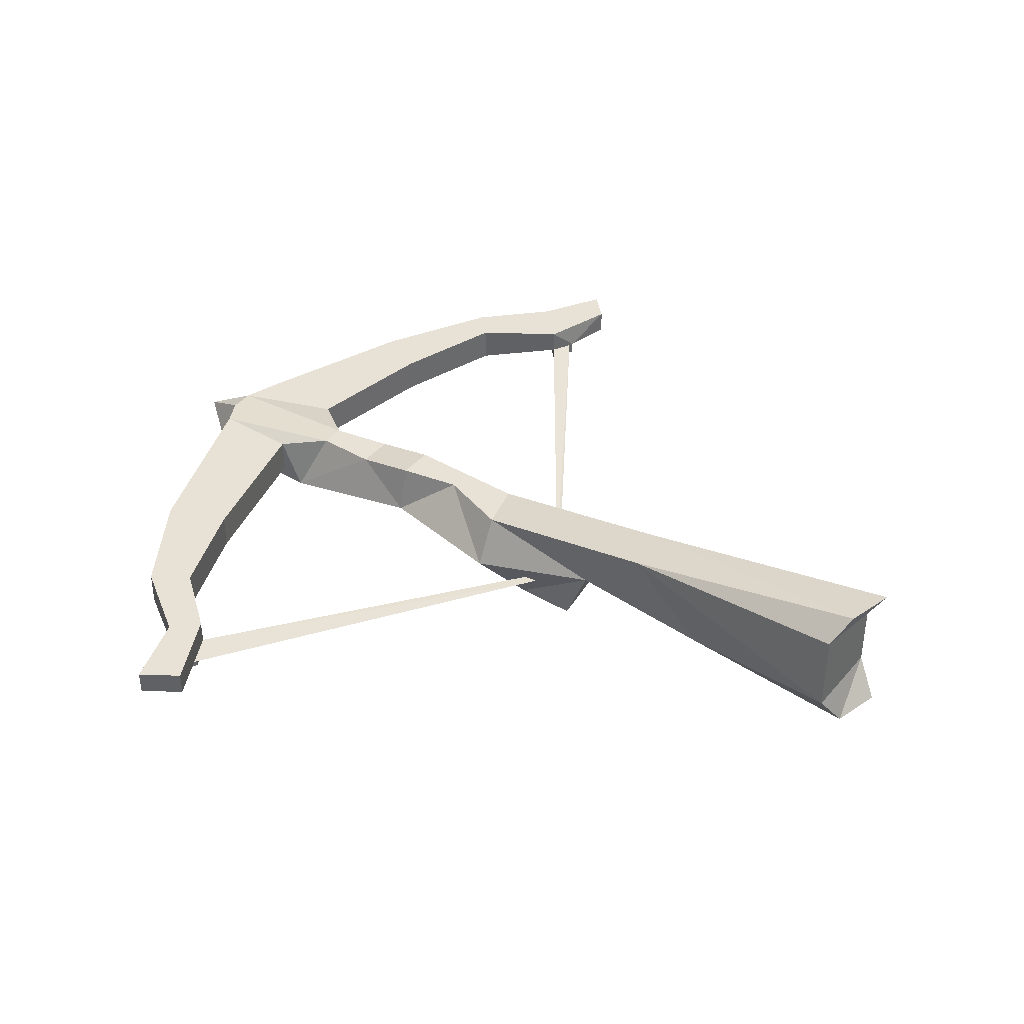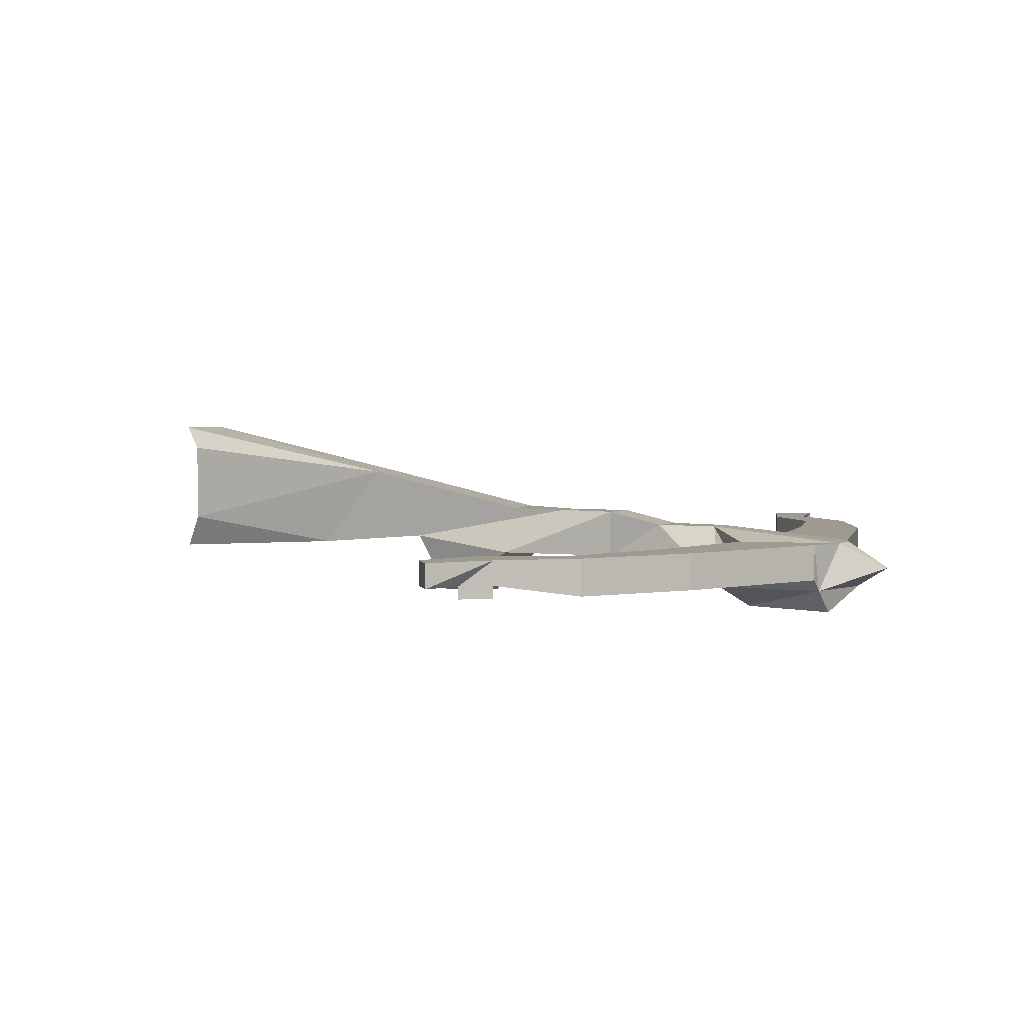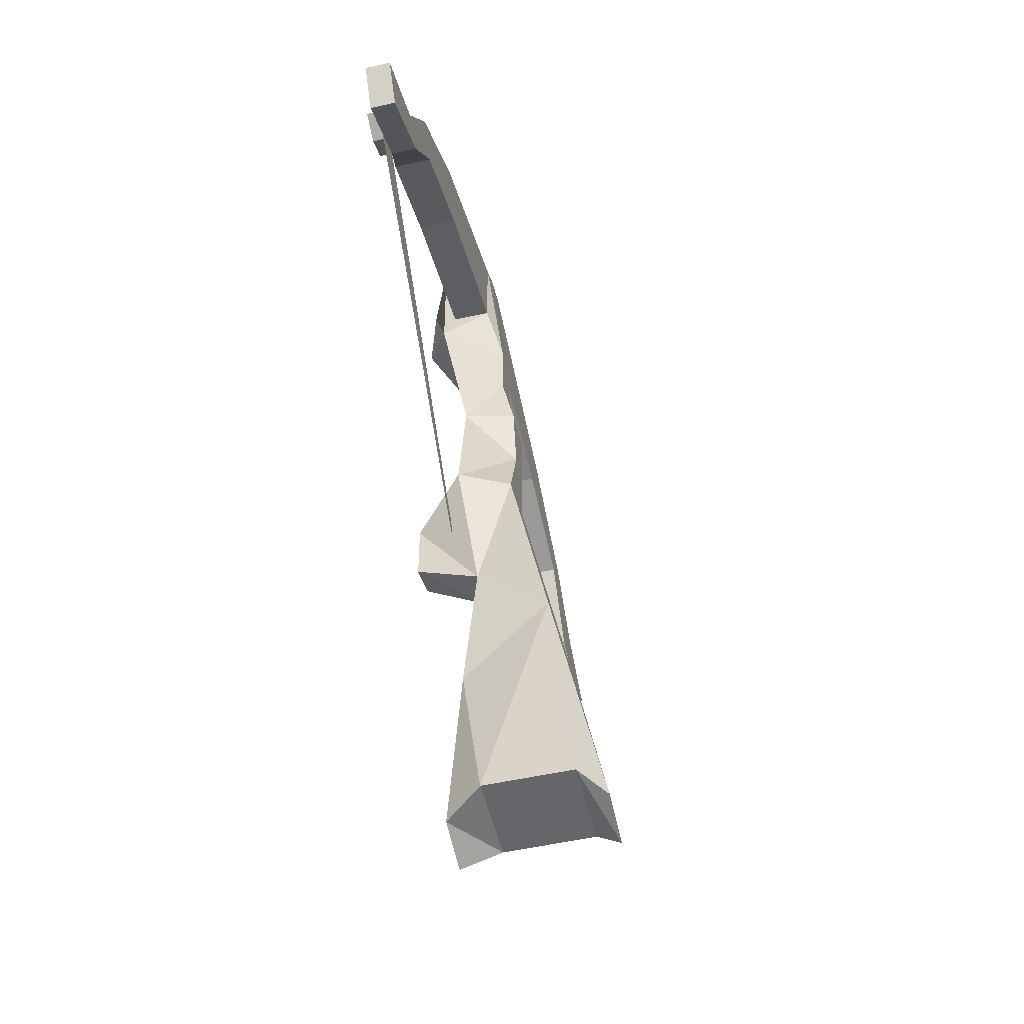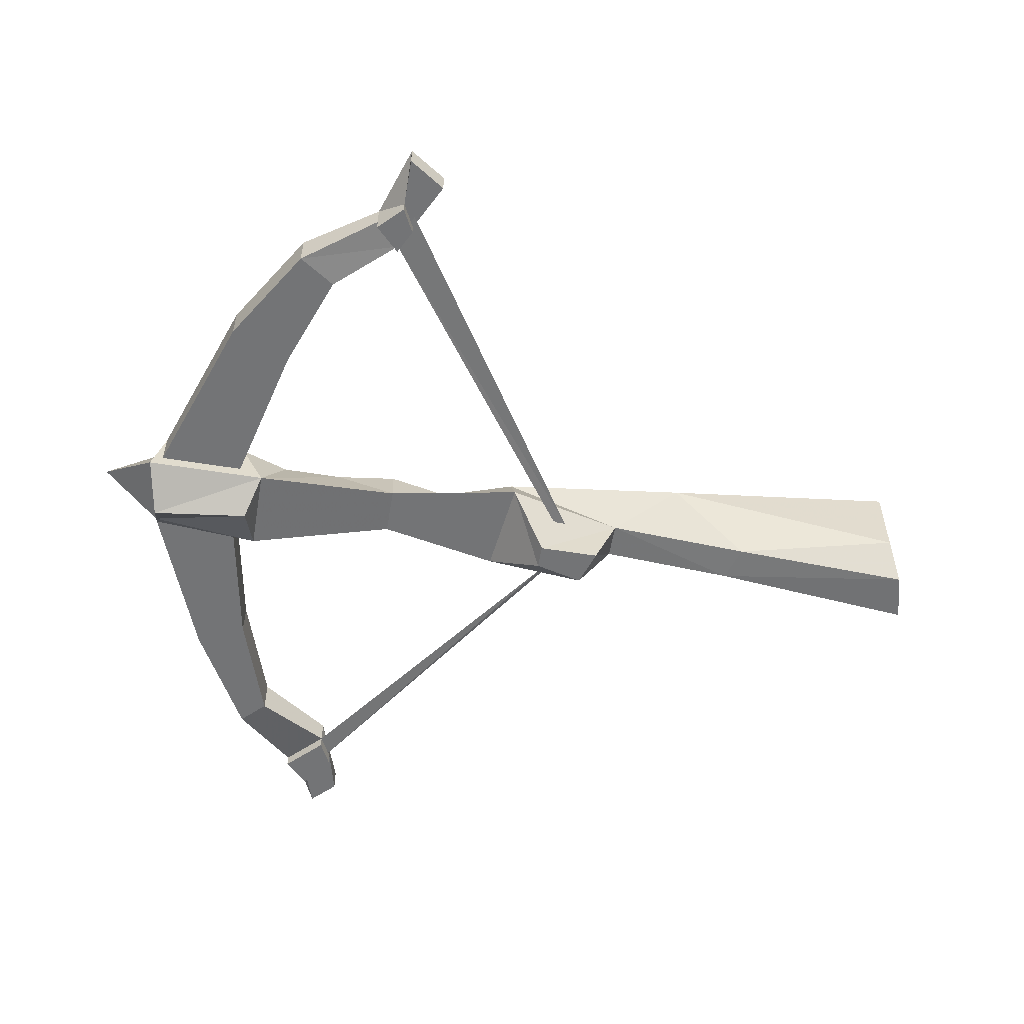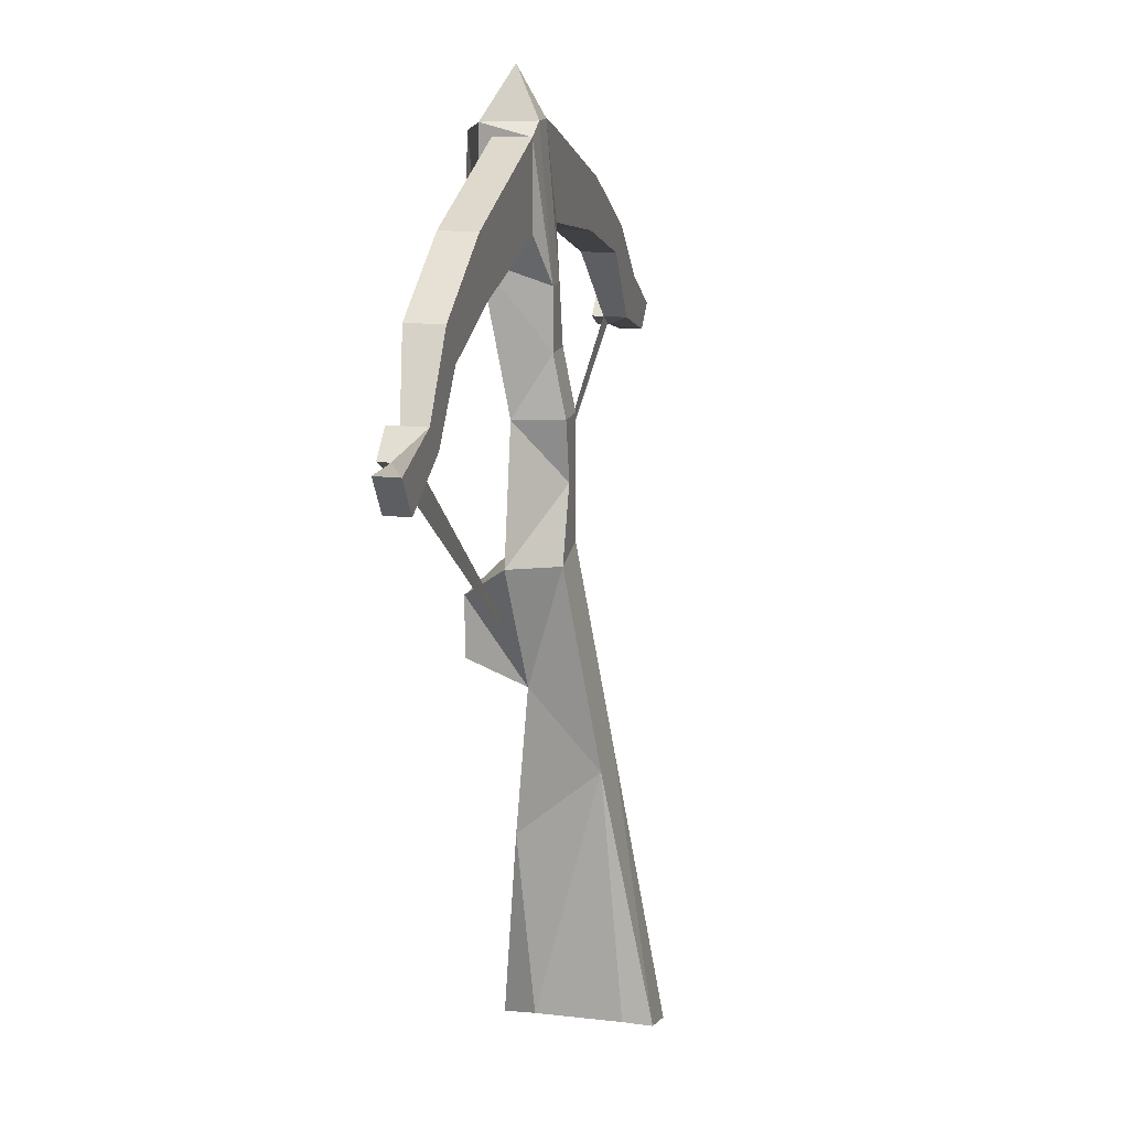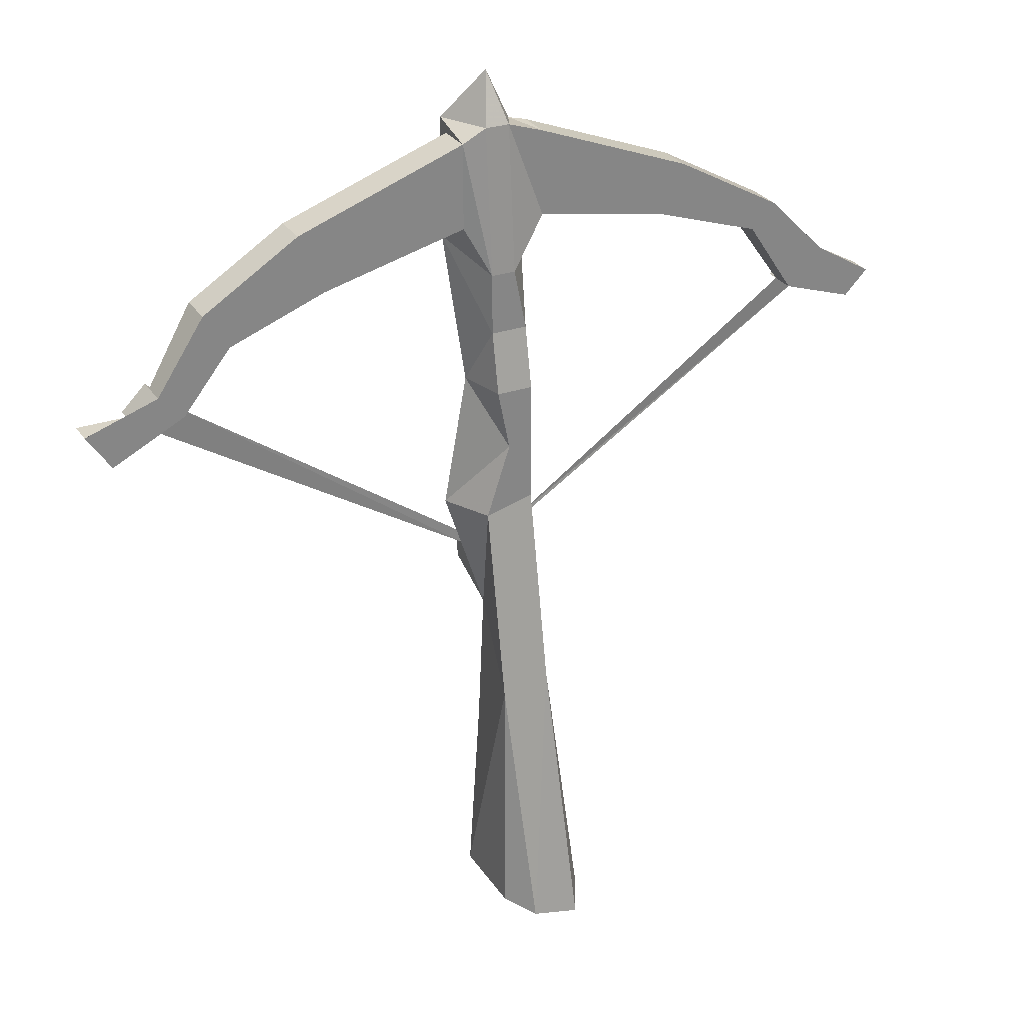
<metadata>
{"format":"obj","ext":"obj","renderer":"f3d","projection":"perspective","resolution":1024,"background":"white","views":[{"elev":40.3,"azim":-54.0,"up":"+Z"},{"elev":3.7,"azim":122.2,"up":"+Z"},{"elev":-51.8,"azim":-76.5,"up":"+Y"},{"elev":-56.2,"azim":-99.6,"up":"+Z"},{"elev":14.7,"azim":-75.9,"up":"+Y"},{"elev":28.8,"azim":-27.2,"up":"+Y"}]}
</metadata>
<code>
v -0.2344 -0.7266 -0.1016
v -0.2188 -0.7266 -0.1016
v -0.2109 -0.7578 -0.1016
v -0.2344 -0.7656 -0.1016
v -0.2344 -0.7812 -0.0625
v -0.2578 -0.7031 -0.07031
v -0.1953 -0.6953 -0.07031
v -0.2109 -0.7812 -0.0625
v -0.2109 -0.8672 -0.07031
v -0.2344 -0.875 -0.07031
v -0.2422 -0.8281 -0.01562
v -0.2422 -0.7031 -0.03906
v -0.2266 -0.6562 -0.03906
v -0.2422 -0.6172 -0.07031
v -0.2109 -0.6172 -0.07031
v -0.2109 -0.6172 -0.03906
v -0.2109 -0.6562 -0.03906
v -0.2109 -0.6953 -0.03906
v -0.2109 -0.8203 -0.01562
v -0.1953 -0.9844 -0.05469
v -0.2031 -1 -0.07812
v -0.2344 -0.9922 -0.07812
v -0.25 -0.9844 -0.05469
v -0.25 -0.9844 0
v -0.2344 -0.9922 0.01562
v -0.2344 -0.6172 -0.03906
v -0.2344 -0.5781 -0.04688
v -0.25 -0.5234 -0.08594
v -0.1953 -0.5234 -0.08594
v -0.2109 -0.5781 -0.04688
v -0.2188 -0.5391 -0.04688
v -0.2344 -0.5391 -0.04688
v -0.25 -0.5078 -0.05469
v -0.25 -0.5078 -0.07812
v -0.25 -0.4453 -0.08594
v -0.2188 -0.4531 -0.1016
v -0.2266 -0.5156 -0.1016
v -0.2031 -0.4531 -0.08594
v -0.1953 -0.4531 -0.07812
v -0.1953 -0.5078 -0.07812
v -0.1953 -0.9844 0
v -0.2031 -1 0.01562
v -0.2188 -0.4453 -0.05469
v -0.2344 -0.4453 -0.05469
v -0.1953 -0.5078 -0.05469
v -0.1953 -0.4531 -0.05469
v -0.2266 -0.4141 -0.07031
v -0.25 -0.4531 -0.05469
v -0.3594 -0.4922 -0.05469
v -0.3438 -0.5312 -0.05469
v -0.3438 -0.5312 -0.07812
v -0.25 -0.4531 -0.07812
v -0.3594 -0.4922 -0.07812
v -0.4219 -0.5312 -0.05469
v -0.4062 -0.5547 -0.05469
v -0.4062 -0.5547 -0.07812
v -0.09375 -0.4922 -0.07812
v -0.1094 -0.5234 -0.07812
v -0.1094 -0.5234 -0.05469
v 0.01562 -0.5938 -0.07031
v -0.2109 -0.7422 -0.07812
v -0.2031 -0.7344 -0.07812
v -0.007812 -0.5938 -0.07031
v -0.2422 -0.7422 -0.07812
v -0.4609 -0.6016 -0.07031
v -0.4375 -0.5938 -0.07031
v -0.2422 -0.7344 -0.07812
v -0.4688 -0.5938 -0.07031
v -0.4531 -0.6016 -0.07031
v -0.4844 -0.6172 -0.07031
v -0.5 -0.5938 -0.07031
v -0.5 -0.5938 -0.05469
v -0.4531 -0.5781 -0.05469
v -0.4531 -0.5781 -0.07031
v -0.4531 -0.5781 -0.07812
v -0.4688 -0.5938 -0.07812
v -0.4531 -0.6016 -0.07812
v -0.4375 -0.5938 -0.05469
v -0.4844 -0.6172 -0.05469
v -0.4219 -0.5312 -0.07812
v -0.4375 -0.5938 -0.07812
v 0.007812 -0.6016 -0.07031
v 0.03125 -0.5859 -0.07031
v 0.05469 -0.5938 -0.07031
v 0.03906 -0.6094 -0.07031
v 0.03906 -0.6094 -0.05469
v -0.007812 -0.5938 -0.05469
v -0.007812 -0.5938 -0.07812
v 0.007812 -0.6016 -0.07812
v 0.03125 -0.5859 -0.07812
v 0.01562 -0.5703 -0.07031
v 0.01562 -0.5703 -0.05469
v 0.05469 -0.5938 -0.05469
v -0.02344 -0.5312 -0.05469
v -0.03906 -0.5469 -0.05469
v -0.03906 -0.5469 -0.07812
v 0.01562 -0.5703 -0.07812
v -0.09375 -0.4922 -0.05469
v -0.02344 -0.5312 -0.07812
f 1 2 3
f 1 3 4
f 5 8 9
f 5 9 10
f 6 14 7
f 7 14 15
f 9 21 22
f 9 22 10
f 14 28 15
f 15 28 29
f 47 38 35
f 1 4 5
f 1 5 6
f 2 7 3
f 3 7 8
f 5 10 11
f 5 11 12
f 5 12 6
f 6 12 13
f 6 13 14
f 7 15 16
f 7 16 17
f 7 17 8
f 8 17 18
f 8 18 19
f 8 19 9
f 9 19 20
f 9 20 21
f 10 22 23
f 10 23 11
f 11 23 24
f 11 24 25
f 13 26 14
f 14 26 27
f 14 27 28
f 15 29 30
f 15 30 16
f 27 32 28
f 28 32 33
f 28 33 34
f 28 34 35
f 28 35 36
f 28 36 37
f 29 37 38
f 29 38 39
f 29 39 40
f 29 40 31
f 29 31 30
f 19 42 41
f 19 41 20
f 43 46 38
f 43 38 47
f 44 47 35
f 44 35 48
f 34 52 35
f 35 52 48
f 36 38 37
f 38 46 39
f 40 45 31
f 1 6 2
f 2 6 7
f 3 8 4
f 4 8 5
f 11 25 19
f 11 19 18
f 11 18 12
f 12 18 17
f 12 17 13
f 13 17 16
f 13 16 26
f 16 30 26
f 26 30 27
f 27 30 31
f 27 31 32
f 28 37 29
f 22 21 20
f 22 20 23
f 23 20 41
f 23 41 24
f 24 41 42
f 24 42 25
f 25 42 19
f 43 44 32
f 43 32 31
f 43 31 45
f 43 45 46
f 43 47 44
f 44 48 32
f 32 48 33
f 35 38 36
f 33 48 49
f 33 49 50
f 49 54 50
f 50 54 55
f 72 79 78
f 72 78 73
f 73 78 55
f 73 55 54
f 86 93 92
f 86 92 87
f 87 92 94
f 87 94 95
f 59 98 46
f 59 46 45
f 98 59 95
f 98 95 94
f 33 50 51
f 33 51 34
f 48 52 49
f 49 52 53
f 49 53 54
f 50 55 56
f 50 56 51
f 39 46 57
f 40 58 59
f 40 59 45
f 68 71 72
f 68 72 73
f 68 73 74
f 68 74 75
f 68 75 76
f 68 76 69
f 69 76 77
f 69 77 66
f 69 66 78
f 69 78 70
f 70 78 79
f 70 79 71
f 71 79 72
f 73 54 80
f 73 80 74
f 74 66 81
f 74 81 75
f 53 80 54
f 66 56 55
f 66 55 78
f 77 81 66
f 82 85 86
f 82 86 87
f 82 87 63
f 82 63 88
f 82 88 89
f 82 89 83
f 83 89 90
f 83 90 91
f 83 91 92
f 83 92 84
f 84 92 93
f 84 93 85
f 85 93 86
f 87 95 96
f 87 96 63
f 63 91 97
f 63 97 88
f 98 94 99
f 98 99 57
f 98 57 46
f 91 99 94
f 91 94 92
f 58 96 95
f 58 95 59
f 90 97 91
f 34 51 52
f 51 56 53
f 51 53 52
f 39 57 40
f 40 57 58
f 68 69 70
f 68 70 71
f 74 80 66
f 75 81 77
f 75 77 76
f 56 80 53
f 80 56 66
f 82 83 84
f 82 84 85
f 63 96 91
f 88 97 90
f 88 90 89
f 99 96 58
f 99 58 57
f 96 99 91
f 60 61 62
f 60 62 63
f 64 65 66
f 64 66 67

</code>
